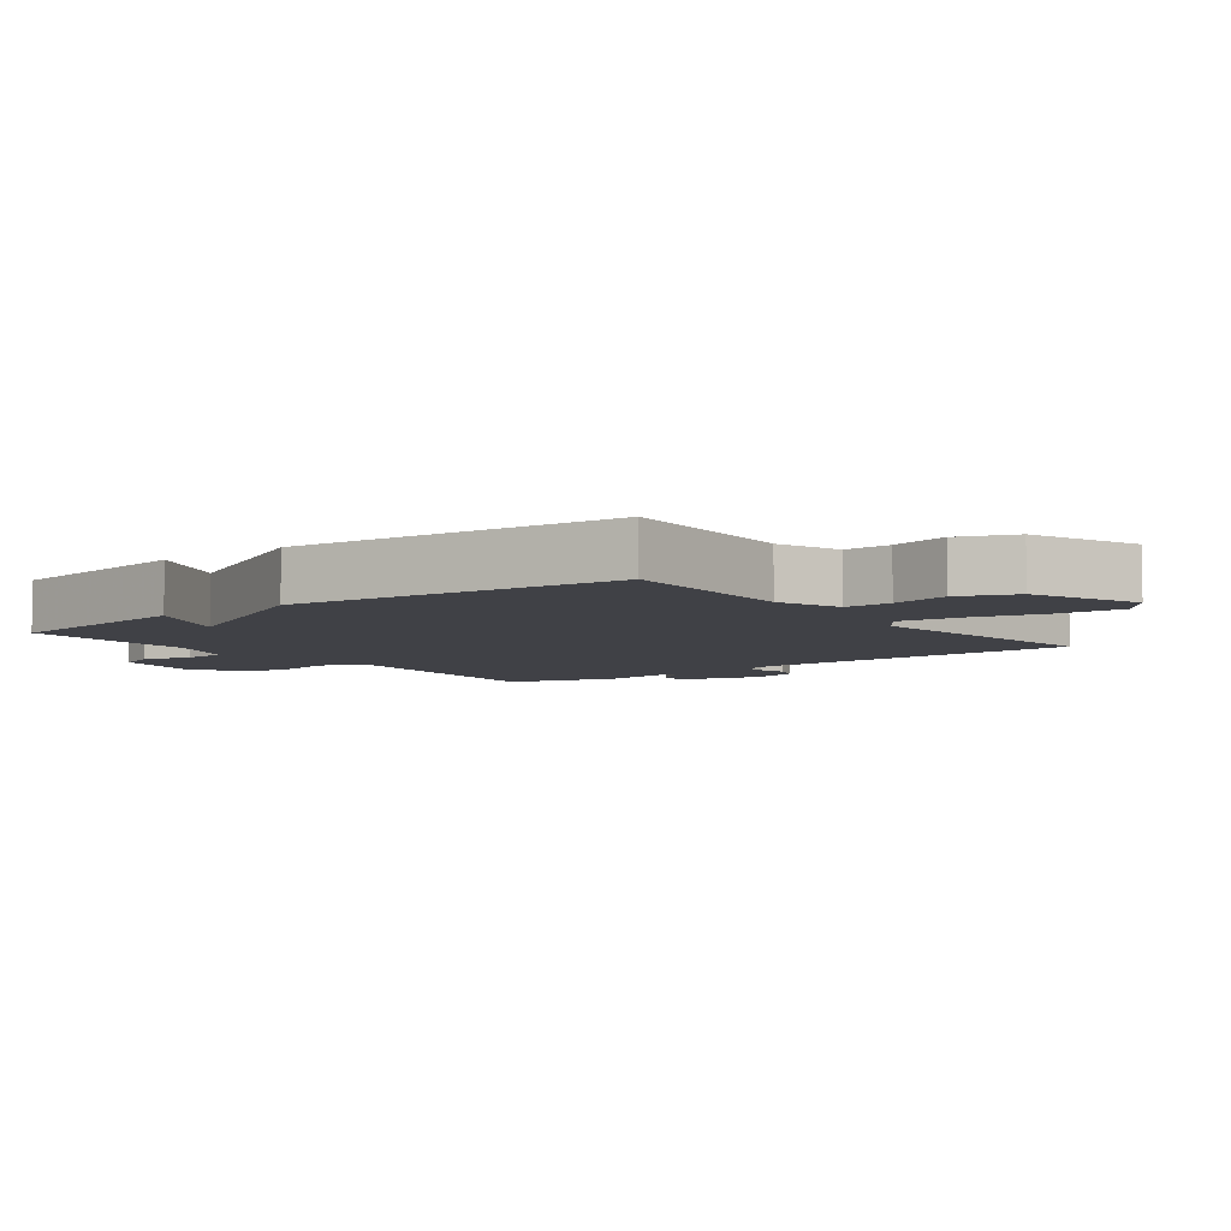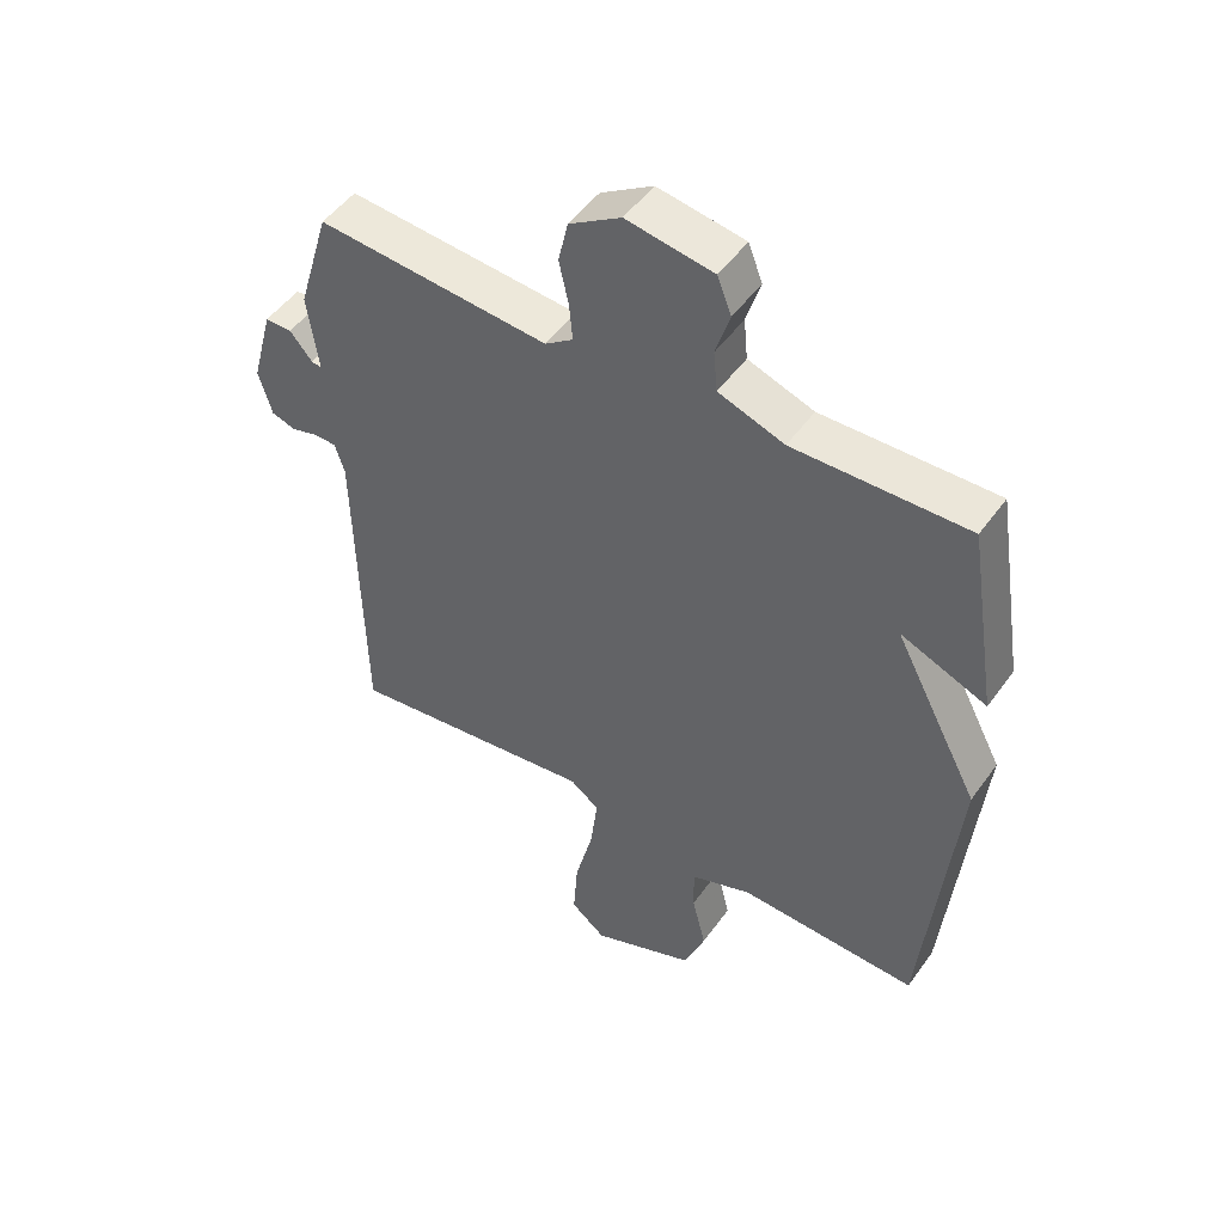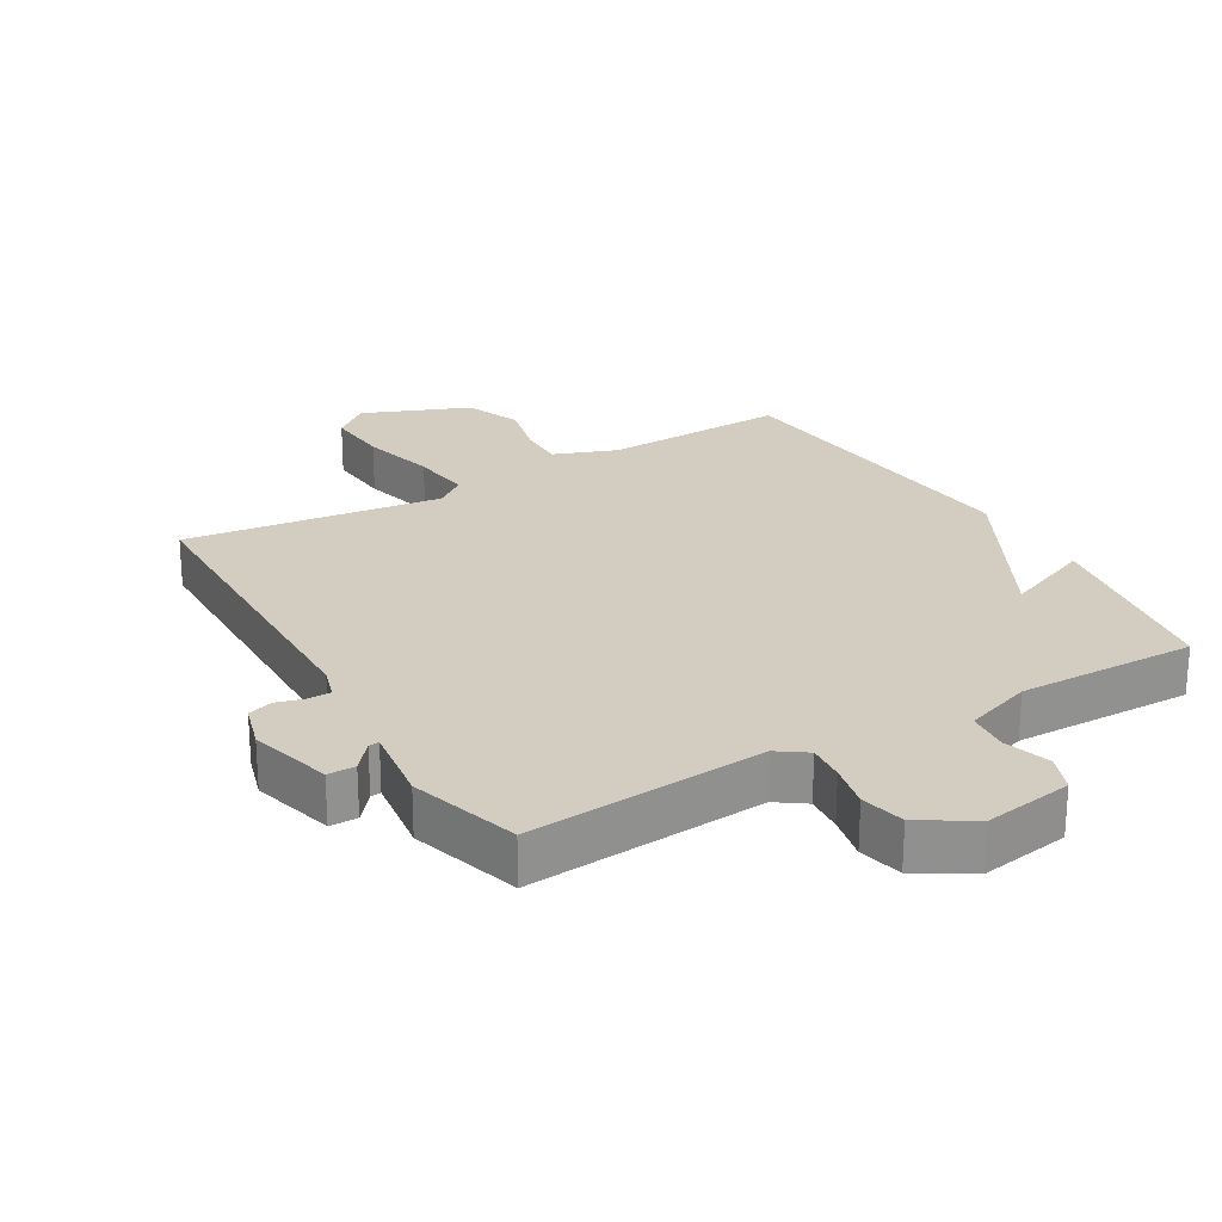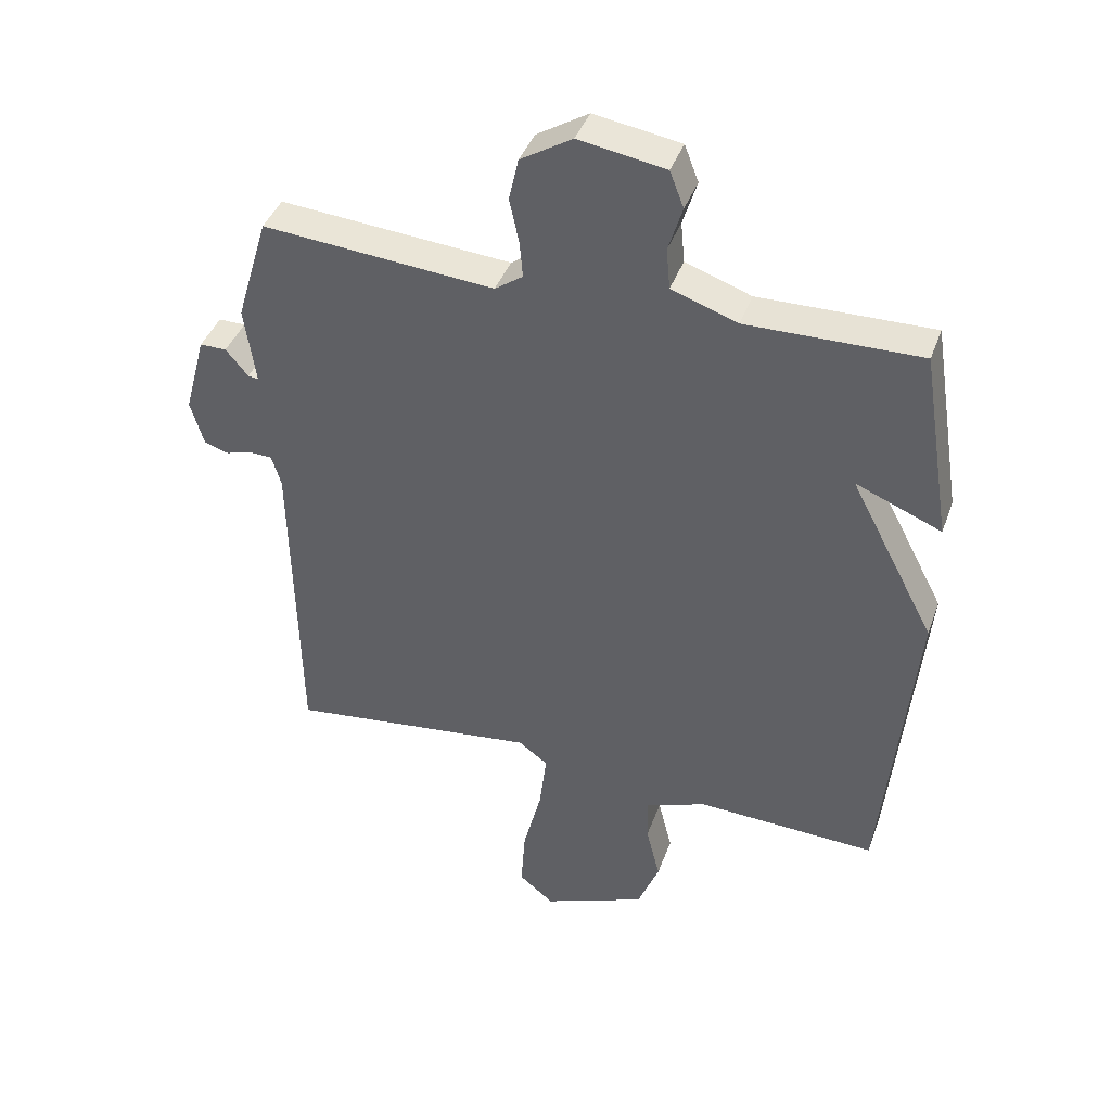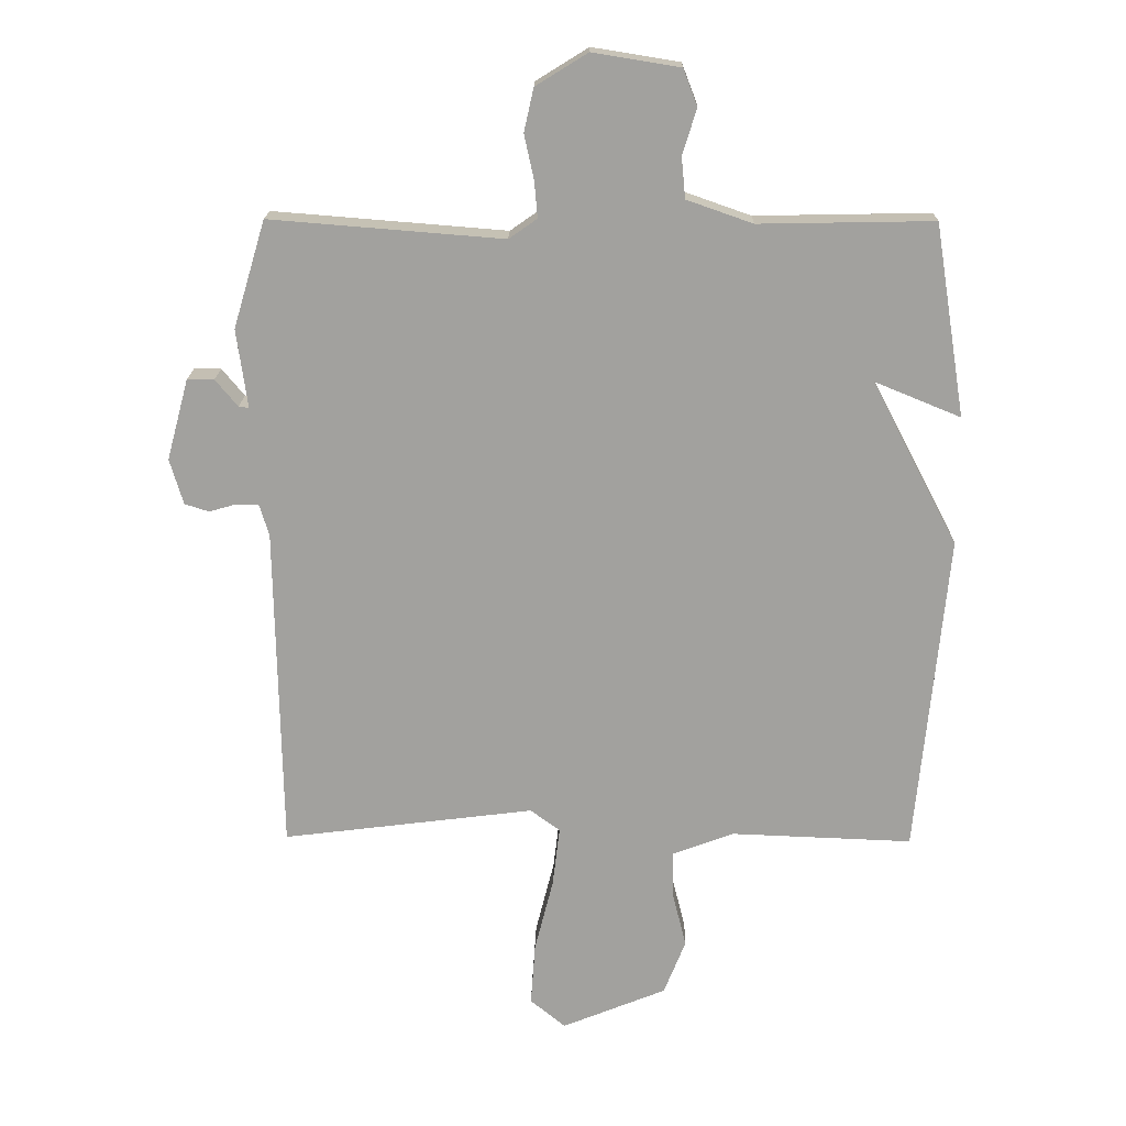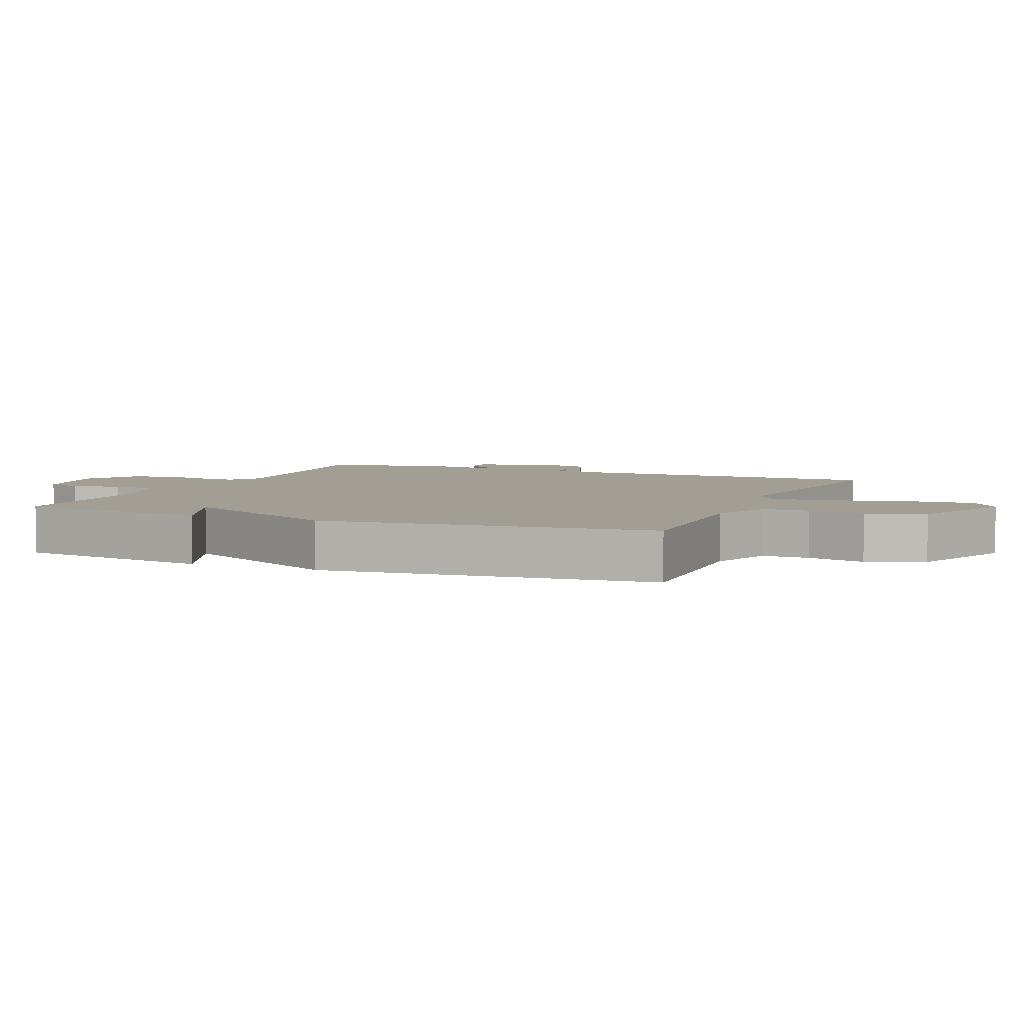
<metadata>
{"format":"obj","ext":"obj","renderer":"f3d","projection":"perspective","resolution":1024,"background":"white","views":[{"elev":-6.0,"azim":127.2,"up":"+Y"},{"elev":49.6,"azim":34.2,"up":"+Z"},{"elev":24.4,"azim":-30.4,"up":"+Y"},{"elev":41.1,"azim":19.1,"up":"+Z"},{"elev":17.9,"azim":1.0,"up":"+Z"},{"elev":5.0,"azim":112.8,"up":"+Y"}]}
</metadata>
<code>
v -0.5 0.07 -0.5
v -0.509 0.07 0.008
v -0.524 0.07 0.057
v -0.559 0.07 0.058
v -0.601 0.07 0.046
v -0.639 0.07 0.058
v -0.66 0.07 0.129
v -0.626 0.07 0.255
v -0.584 0.07 0.255
v -0.549 0.07 0.213
v -0.533 0.07 0.211
v -0.55 0.07 0.333
v -0.5 0.07 0.5
v -0.137 0.07 0.471
v -0.093 0.07 0.502
v -0.098 0.07 0.559
v -0.113 0.07 0.628
v -0.098 0.07 0.695
v -0.017 0.07 0.745
v 0.119 0.07 0.723
v 0.141 0.07 0.666
v 0.119 0.07 0.595
v 0.125 0.07 0.531
v 0.228 0.07 0.495
v 0.5 0.07 0.5
v 0.548 0.07 0.201
v 0.414 0.07 0.256
v 0.548 0.07 0.001
v 0.5 0.07 -0.5
v 0.217 0.07 -0.489
v 0.121 0.07 -0.525
v 0.122 0.07 -0.596
v 0.144 0.07 -0.684
v 0.11 0.07 -0.77
v -0.053 0.07 -0.836
v -0.108 0.07 -0.791
v -0.101 0.07 -0.693
v -0.072 0.07 -0.578
v -0.061 0.07 -0.485
v -0.107 0.07 -0.451
v -0.5 0 -0.5
v -0.509 0 0.008
v -0.524 0 0.057
v -0.559 0 0.058
v -0.601 0 0.046
v -0.639 0 0.058
v -0.66 0 0.129
v -0.626 0 0.255
v -0.584 0 0.255
v -0.549 0 0.213
v -0.533 0 0.211
v -0.55 0 0.333
v -0.5 0 0.5
v -0.137 0 0.471
v -0.093 0 0.502
v -0.098 0 0.559
v -0.113 0 0.628
v -0.098 0 0.695
v -0.017 0 0.745
v 0.119 0 0.723
v 0.141 0 0.666
v 0.119 0 0.595
v 0.125 0 0.531
v 0.228 0 0.495
v 0.5 0 0.5
v 0.548 0 0.201
v 0.414 0 0.256
v 0.548 0 0.001
v 0.5 0 -0.5
v 0.217 0 -0.489
v 0.121 0 -0.525
v 0.122 0 -0.596
v 0.144 0 -0.684
v 0.11 0 -0.77
v -0.053 0 -0.836
v -0.108 0 -0.791
v -0.101 0 -0.693
v -0.072 0 -0.578
v -0.061 0 -0.485
v -0.107 0 -0.451
f 36 37 38
f 35 36 38
f 34 35 38
f 33 34 38
f 32 33 38
f 31 32 38 39
f 30 31 39 40
f 29 30 40
f 28 29 40
f 27 28 40
f 24 25 26 27
f 40 1 2
f 27 40 2
f 24 27 2
f 23 24 2
f 20 21 22
f 19 20 22
f 18 19 22
f 17 18 22
f 16 17 22
f 15 16 22 23
f 11 12 13 14
f 8 9 10
f 7 8 10
f 6 7 10
f 5 6 10
f 4 5 10
f 3 4 10 11
f 23 2 3
f 15 23 3
f 14 15 3
f 3 11 14
f 78 77 76
f 78 76 75
f 78 75 74
f 78 74 73
f 78 73 72
f 79 78 72 71
f 80 79 71 70
f 80 70 69
f 80 69 68
f 80 68 67
f 67 66 65 64
f 42 41 80
f 42 80 67
f 42 67 64
f 42 64 63
f 62 61 60
f 62 60 59
f 62 59 58
f 62 58 57
f 62 57 56
f 63 62 56 55
f 54 53 52 51
f 50 49 48
f 50 48 47
f 50 47 46
f 50 46 45
f 50 45 44
f 51 50 44 43
f 43 42 63
f 43 63 55
f 43 55 54
f 54 51 43
f 1 41 42 2
f 2 42 43 3
f 3 43 44 4
f 4 44 45 5
f 5 45 46 6
f 6 46 47 7
f 7 47 48 8
f 8 48 49 9
f 9 49 50 10
f 10 50 51 11
f 11 51 52 12
f 12 52 53 13
f 13 53 54 14
f 14 54 55 15
f 15 55 56 16
f 16 56 57 17
f 17 57 58 18
f 18 58 59 19
f 19 59 60 20
f 20 60 61 21
f 21 61 62 22
f 22 62 63 23
f 23 63 64 24
f 24 64 65 25
f 25 65 66 26
f 26 66 67 27
f 27 67 68 28
f 28 68 69 29
f 29 69 70 30
f 30 70 71 31
f 31 71 72 32
f 32 72 73 33
f 33 73 74 34
f 34 74 75 35
f 35 75 76 36
f 36 76 77 37
f 37 77 78 38
f 38 78 79 39
f 39 79 80 40
f 40 80 41 1

</code>
